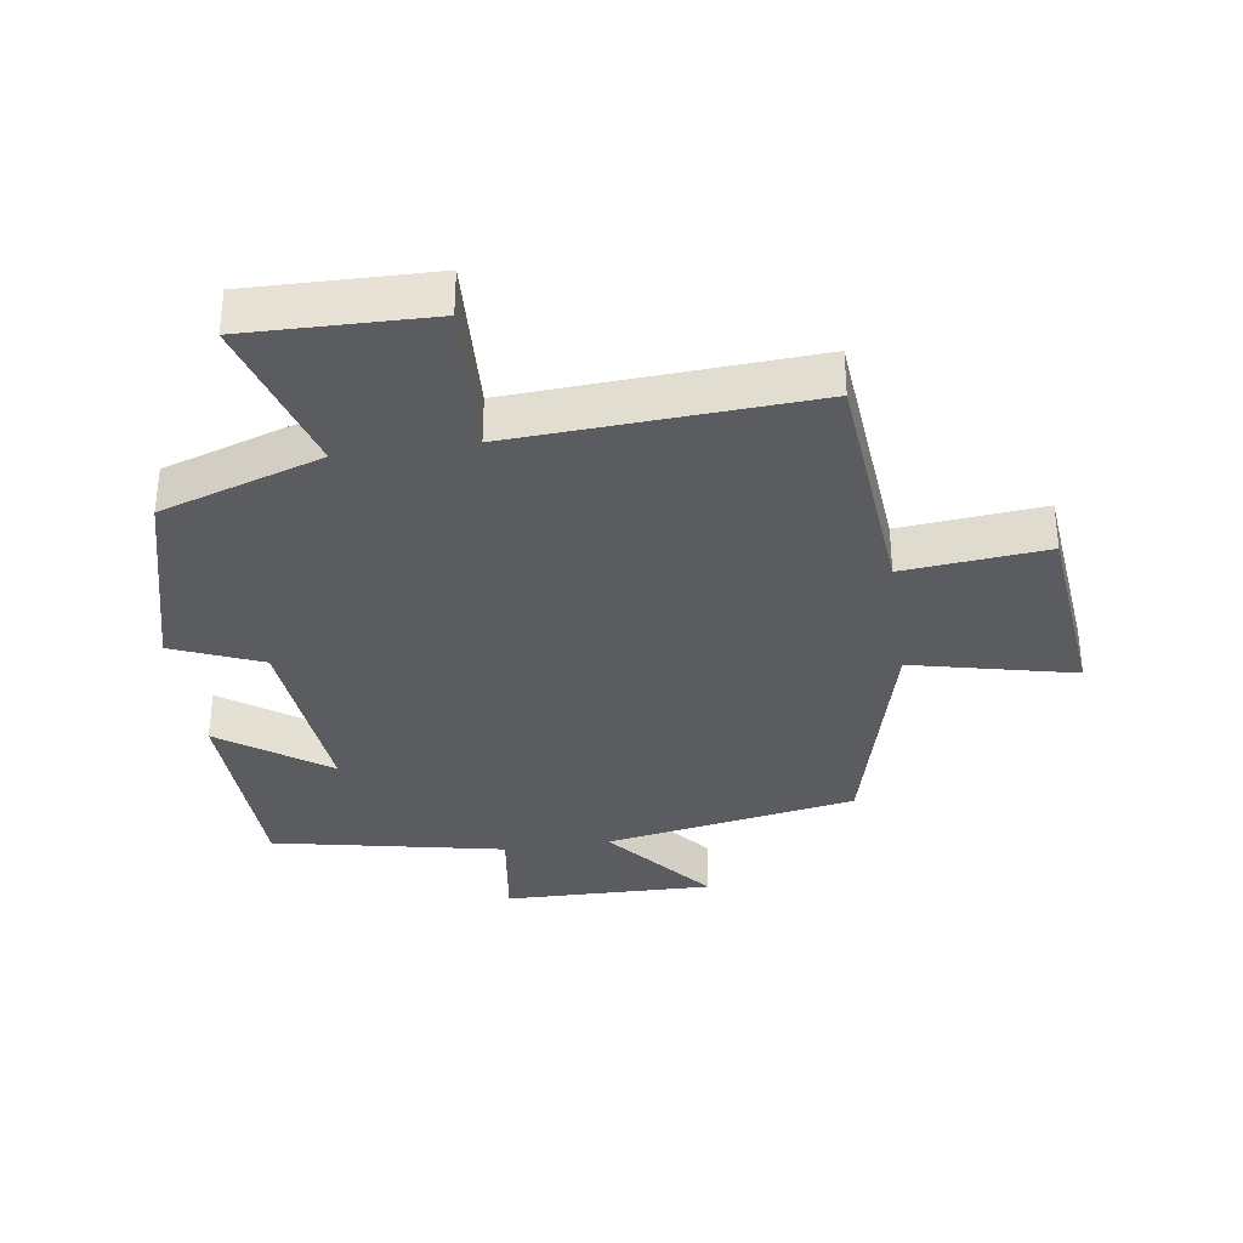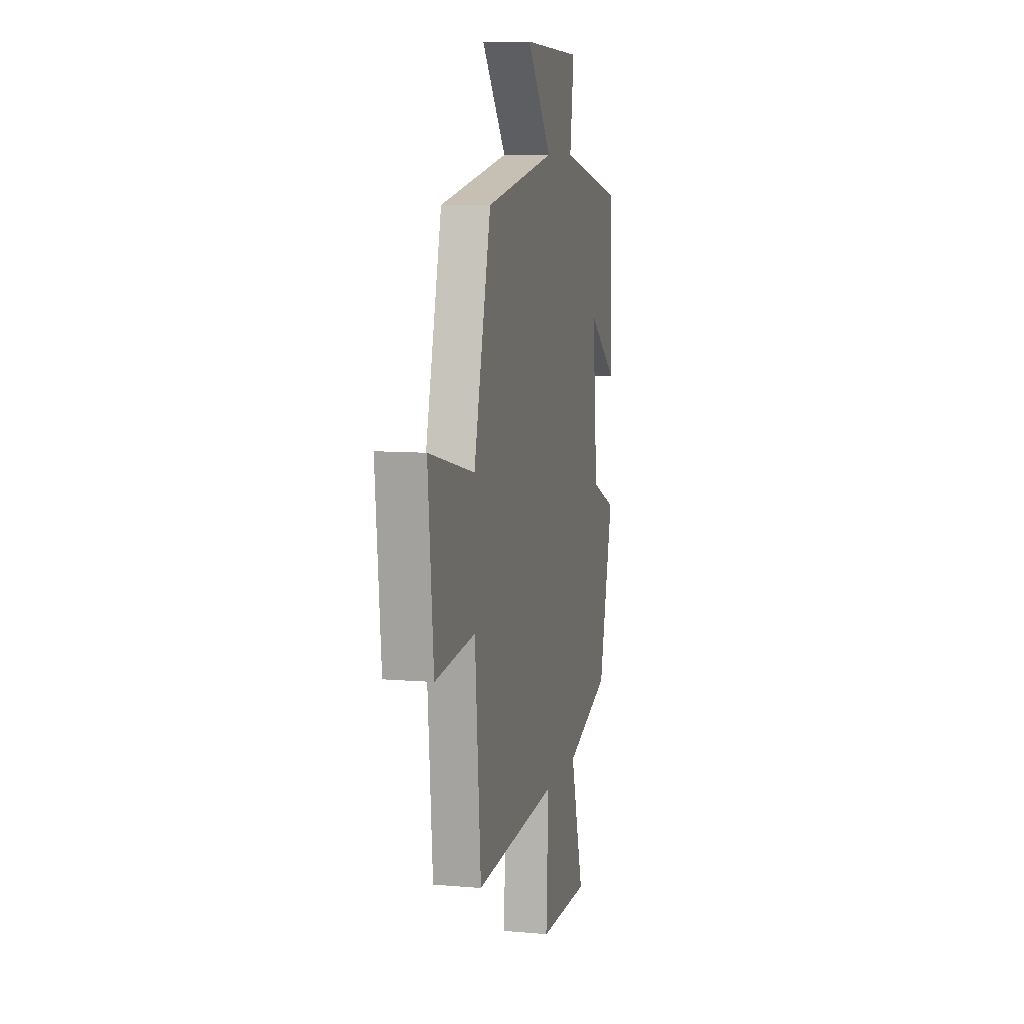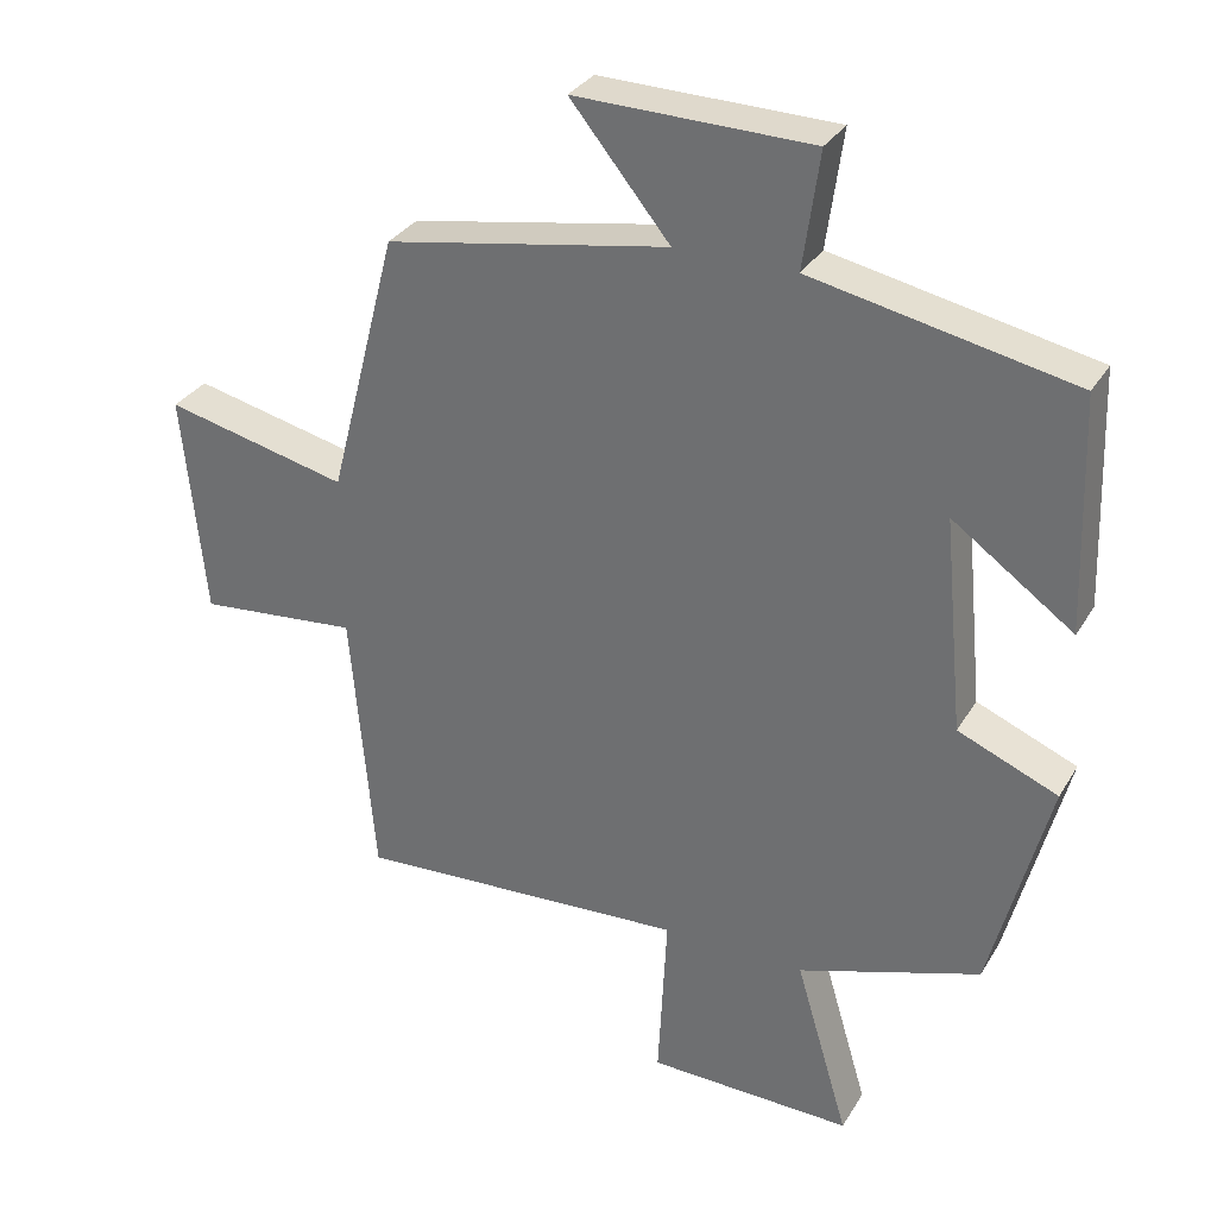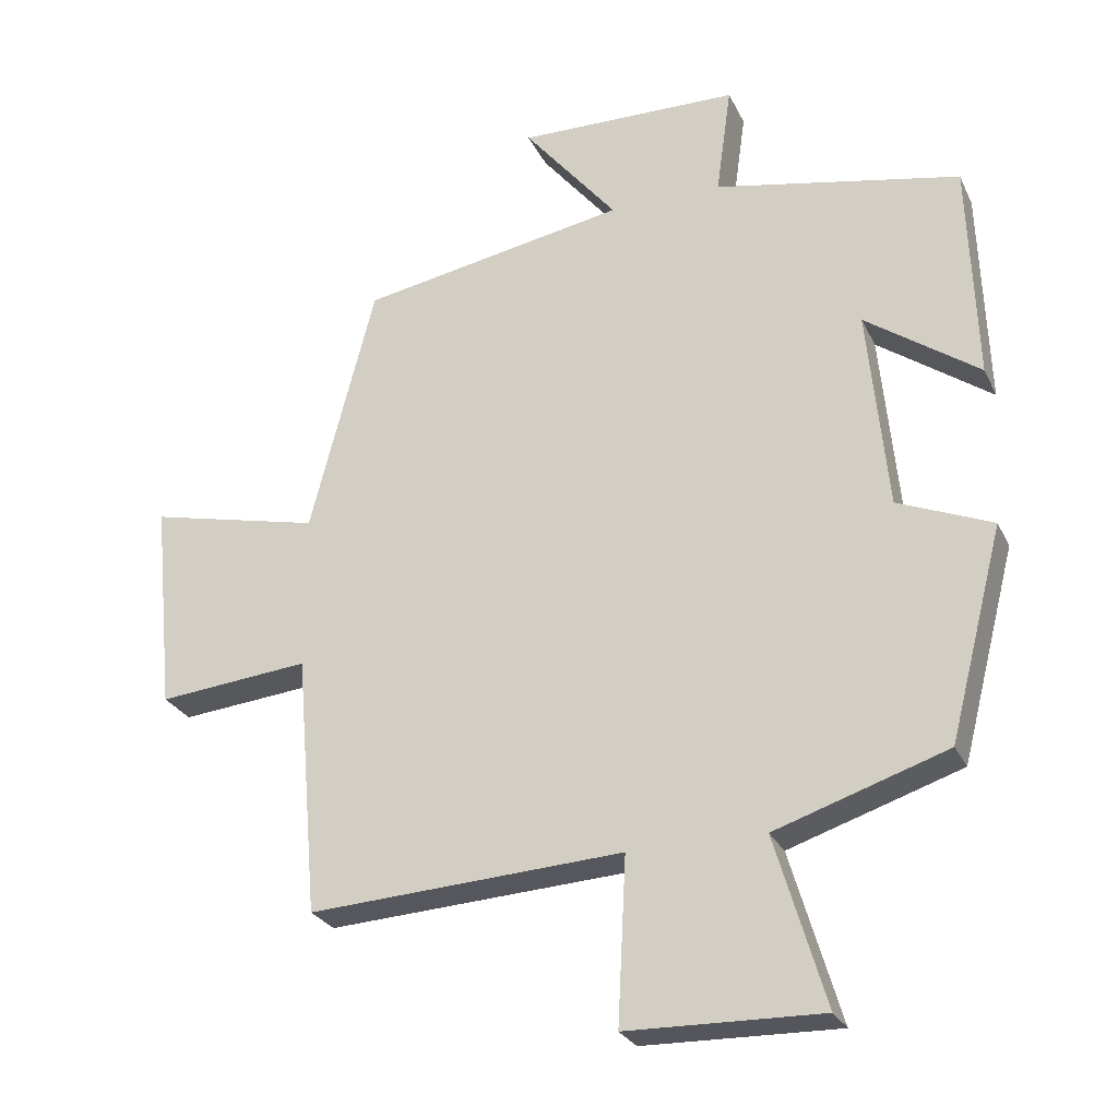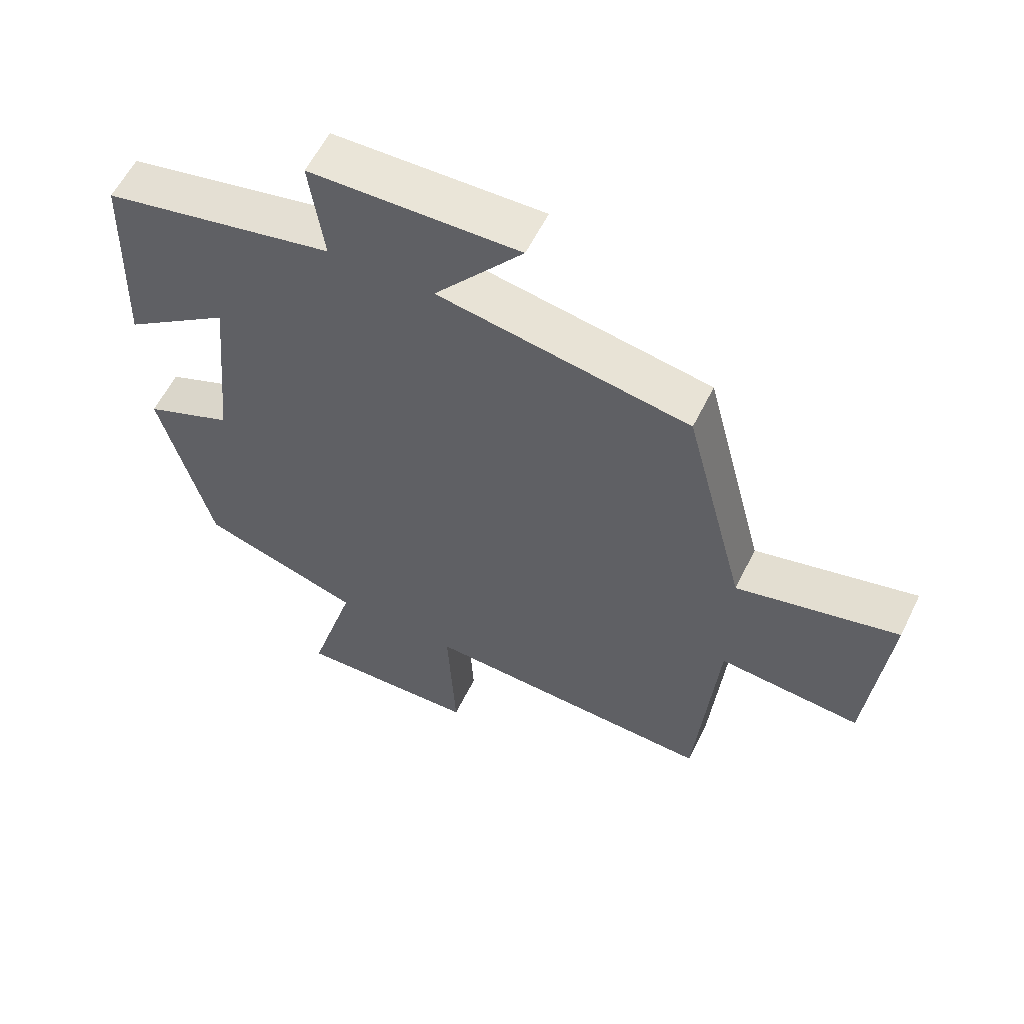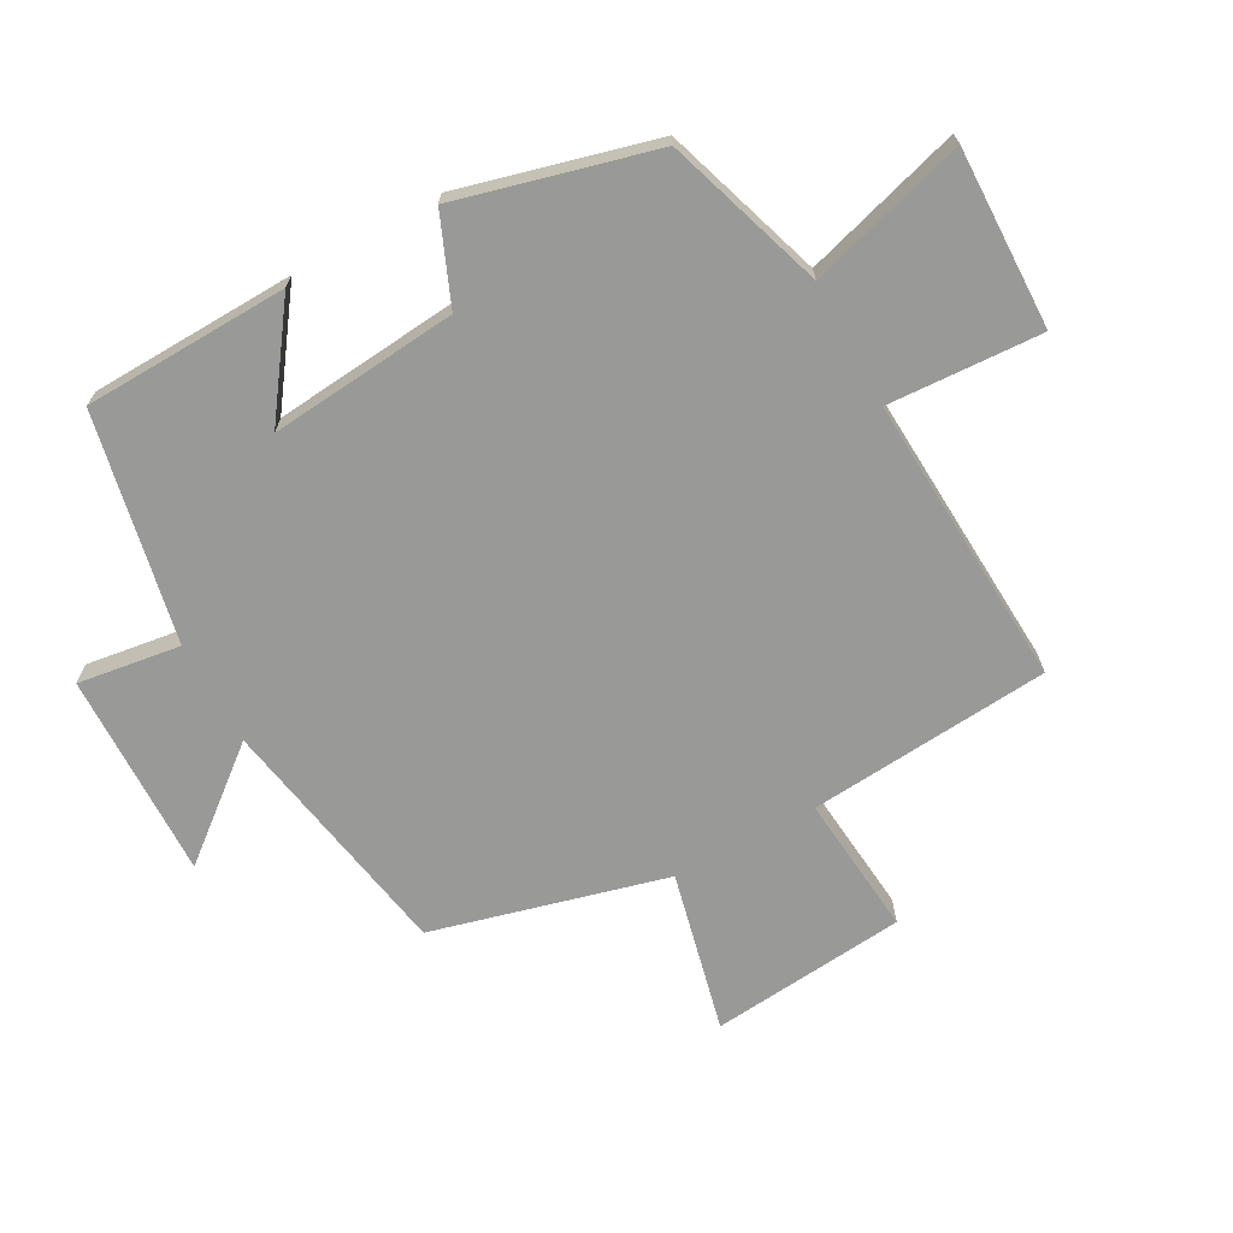
<metadata>
{"format":"obj","ext":"obj","renderer":"f3d","projection":"perspective","resolution":1024,"background":"white","views":[{"elev":-34.4,"azim":-171.7,"up":"+Y"},{"elev":8.5,"azim":-76.9,"up":"+Z"},{"elev":31.6,"azim":26.2,"up":"+Z"},{"elev":-26.7,"azim":21.2,"up":"+Z"},{"elev":58.5,"azim":-154.0,"up":"+Z"},{"elev":-68.8,"azim":118.6,"up":"+Y"}]}
</metadata>
<code>
v -0.468 0.07 -0.526
v -0.5 0.07 -0.153
v -0.717 0.07 -0.174
v -0.747 0.07 0.128
v -0.5 0.07 0.071
v -0.407 0.07 0.431
v -0.025 0.07 0.5
v -0.159 0.07 0.664
v 0.159 0.07 0.658
v 0.137 0.07 0.5
v 0.489 0.07 0.429
v 0.5 0.07 0.113
v 0.337 0.07 0.229
v 0.365 0.07 -0.061
v 0.5 0.07 -0.117
v 0.422 0.07 -0.419
v 0.176 0.07 -0.5
v 0.248 0.07 -0.743
v -0.03 0.07 -0.737
v -0.018 0.07 -0.5
v -0.468 0 -0.526
v -0.5 0 -0.153
v -0.717 0 -0.174
v -0.747 0 0.128
v -0.5 0 0.071
v -0.407 0 0.431
v -0.025 0 0.5
v -0.159 0 0.664
v 0.159 0 0.658
v 0.137 0 0.5
v 0.489 0 0.429
v 0.5 0 0.113
v 0.337 0 0.229
v 0.365 0 -0.061
v 0.5 0 -0.117
v 0.422 0 -0.419
v 0.176 0 -0.5
v 0.248 0 -0.743
v -0.03 0 -0.737
v -0.018 0 -0.5
f 17 18 19 20
f 16 17 20
f 15 16 20
f 14 15 20
f 20 1 2
f 14 20 2
f 13 14 2
f 10 11 12 13
f 10 13 2 3
f 7 8 9 10
f 5 6 7 10
f 5 10 3
f 3 4 5
f 40 39 38 37
f 40 37 36
f 40 36 35
f 40 35 34
f 22 21 40
f 22 40 34
f 22 34 33
f 33 32 31 30
f 23 22 33 30
f 30 29 28 27
f 30 27 26 25
f 23 30 25
f 25 24 23
f 1 21 22 2
f 2 22 23 3
f 3 23 24 4
f 4 24 25 5
f 5 25 26 6
f 6 26 27 7
f 7 27 28 8
f 8 28 29 9
f 9 29 30 10
f 10 30 31 11
f 11 31 32 12
f 12 32 33 13
f 13 33 34 14
f 14 34 35 15
f 15 35 36 16
f 16 36 37 17
f 17 37 38 18
f 18 38 39 19
f 19 39 40 20
f 20 40 21 1

</code>
